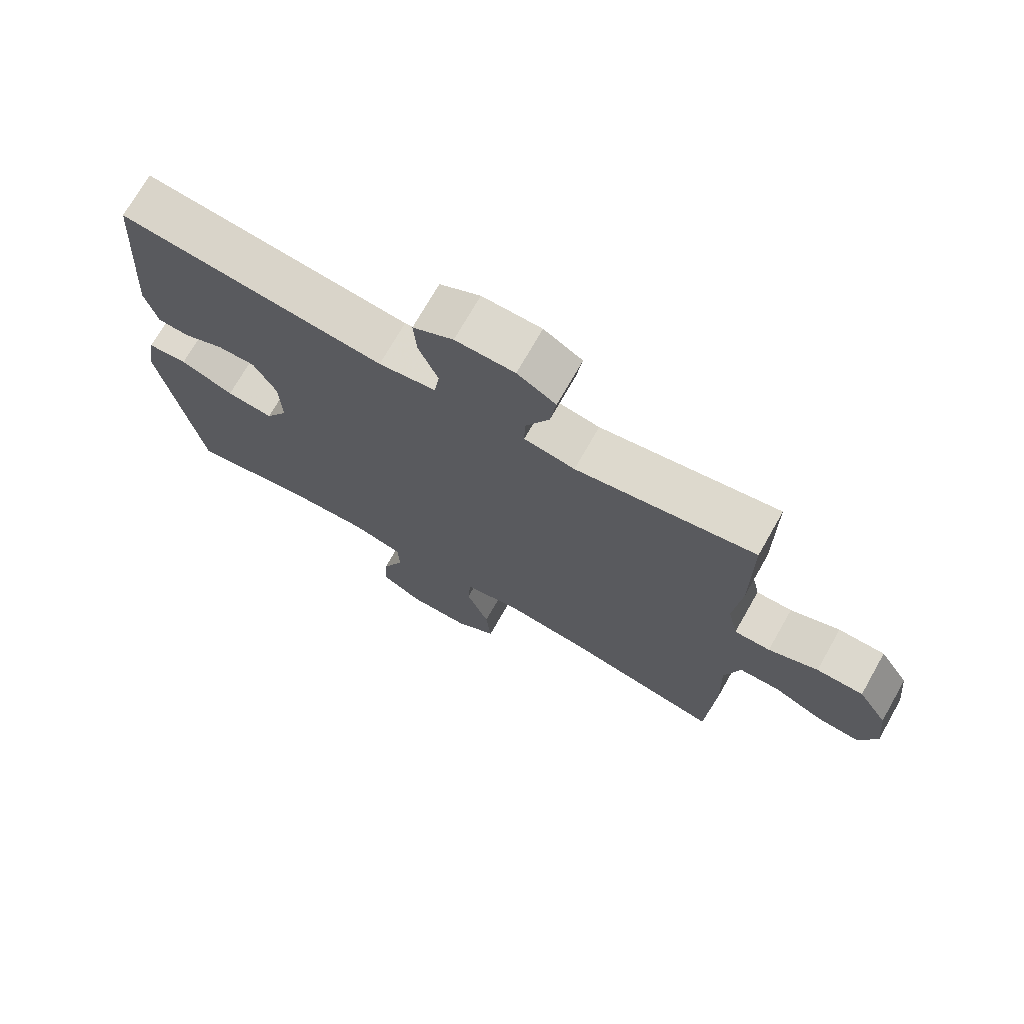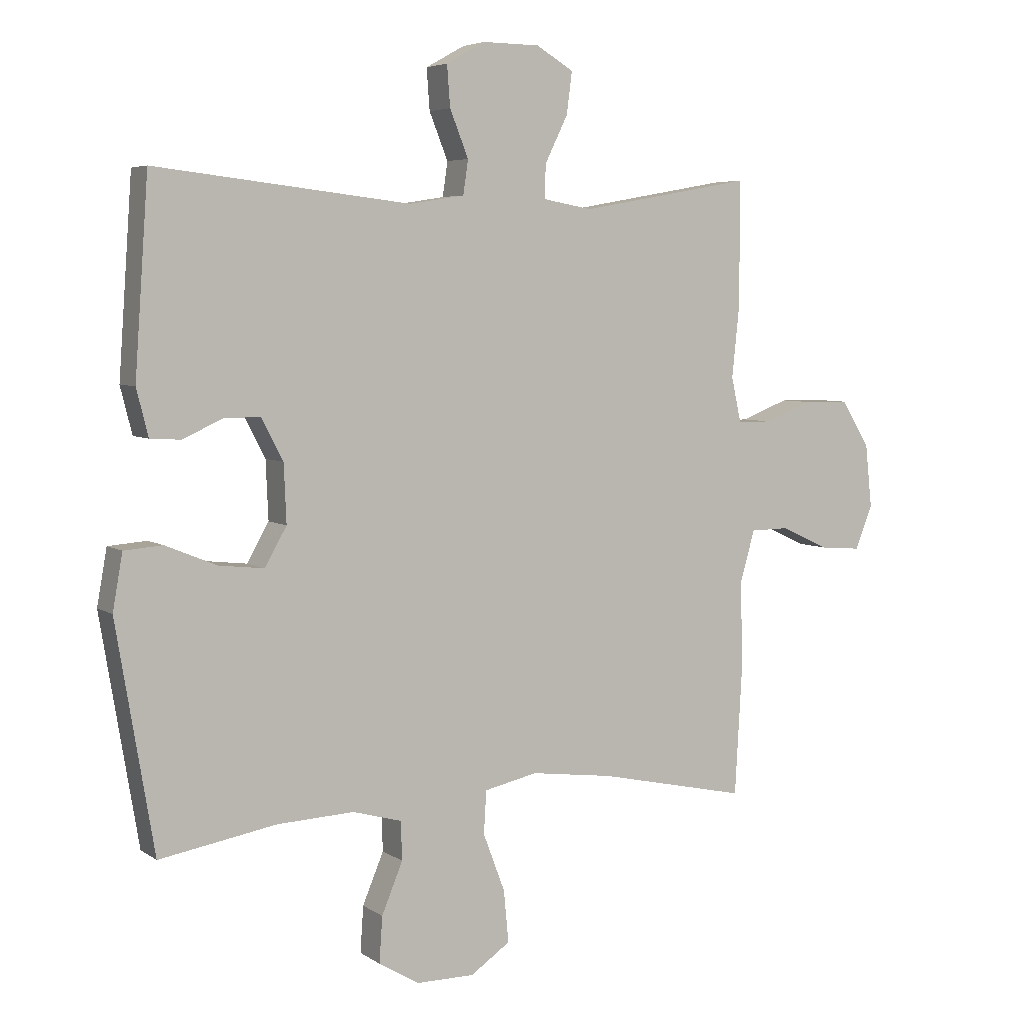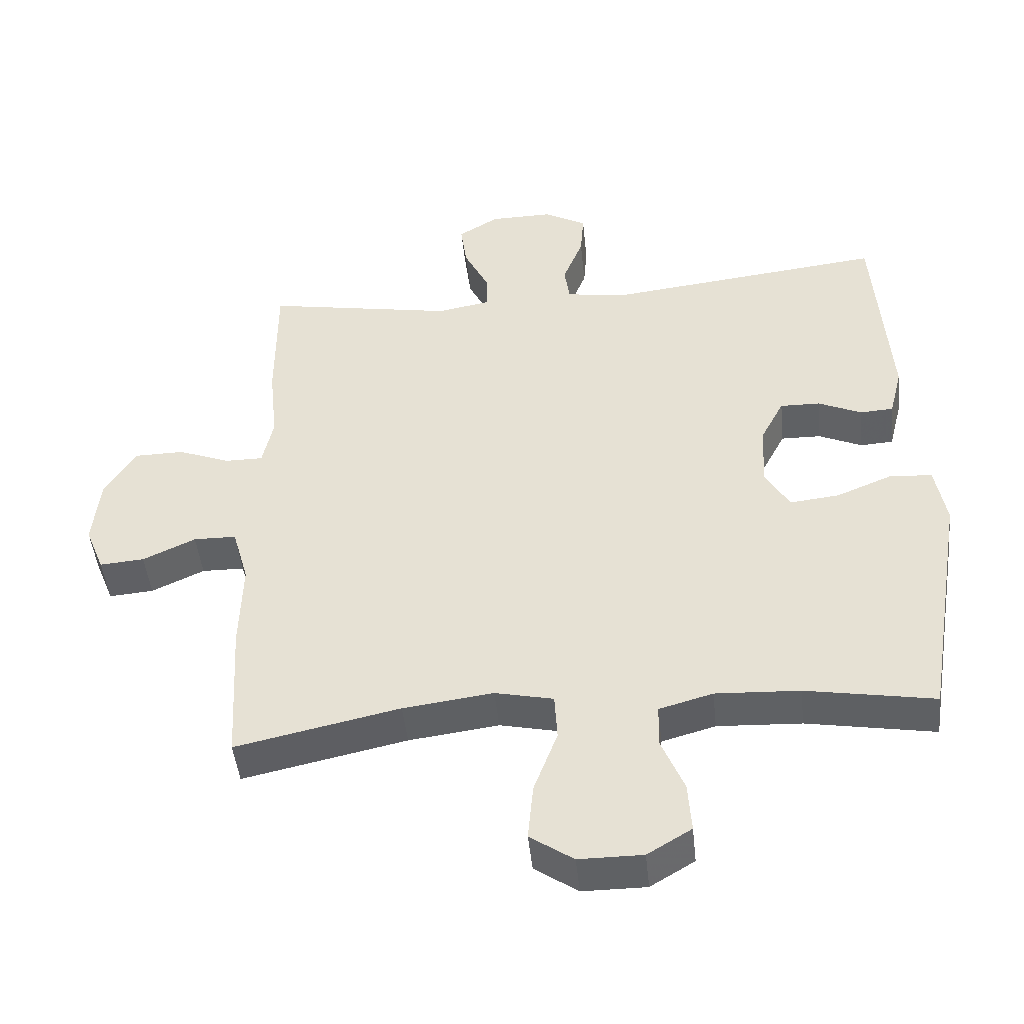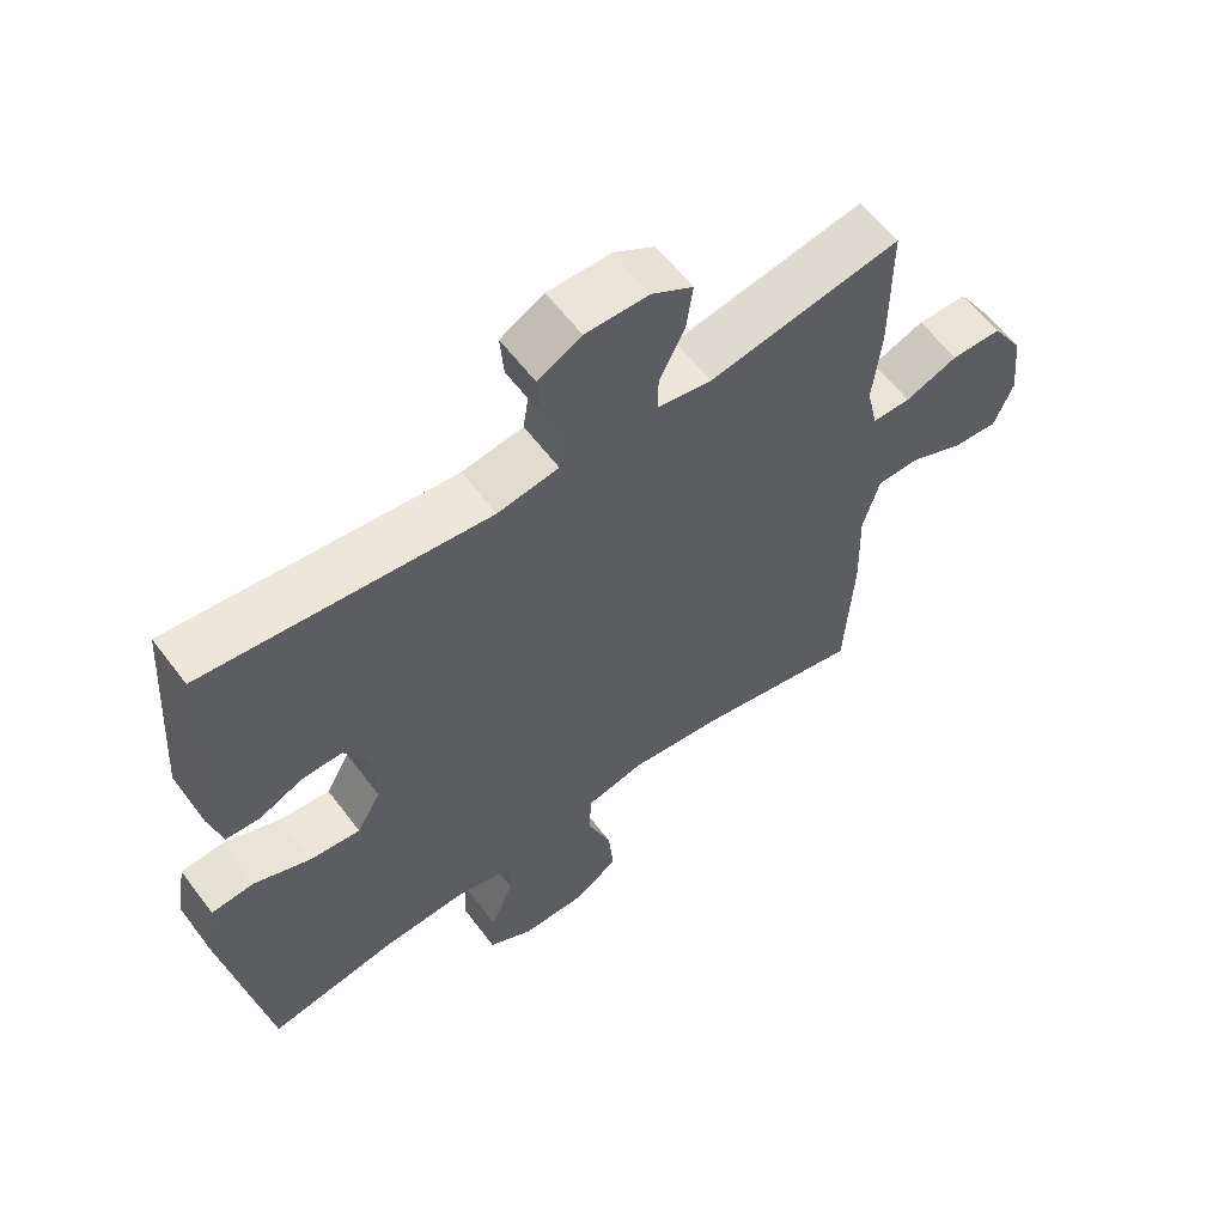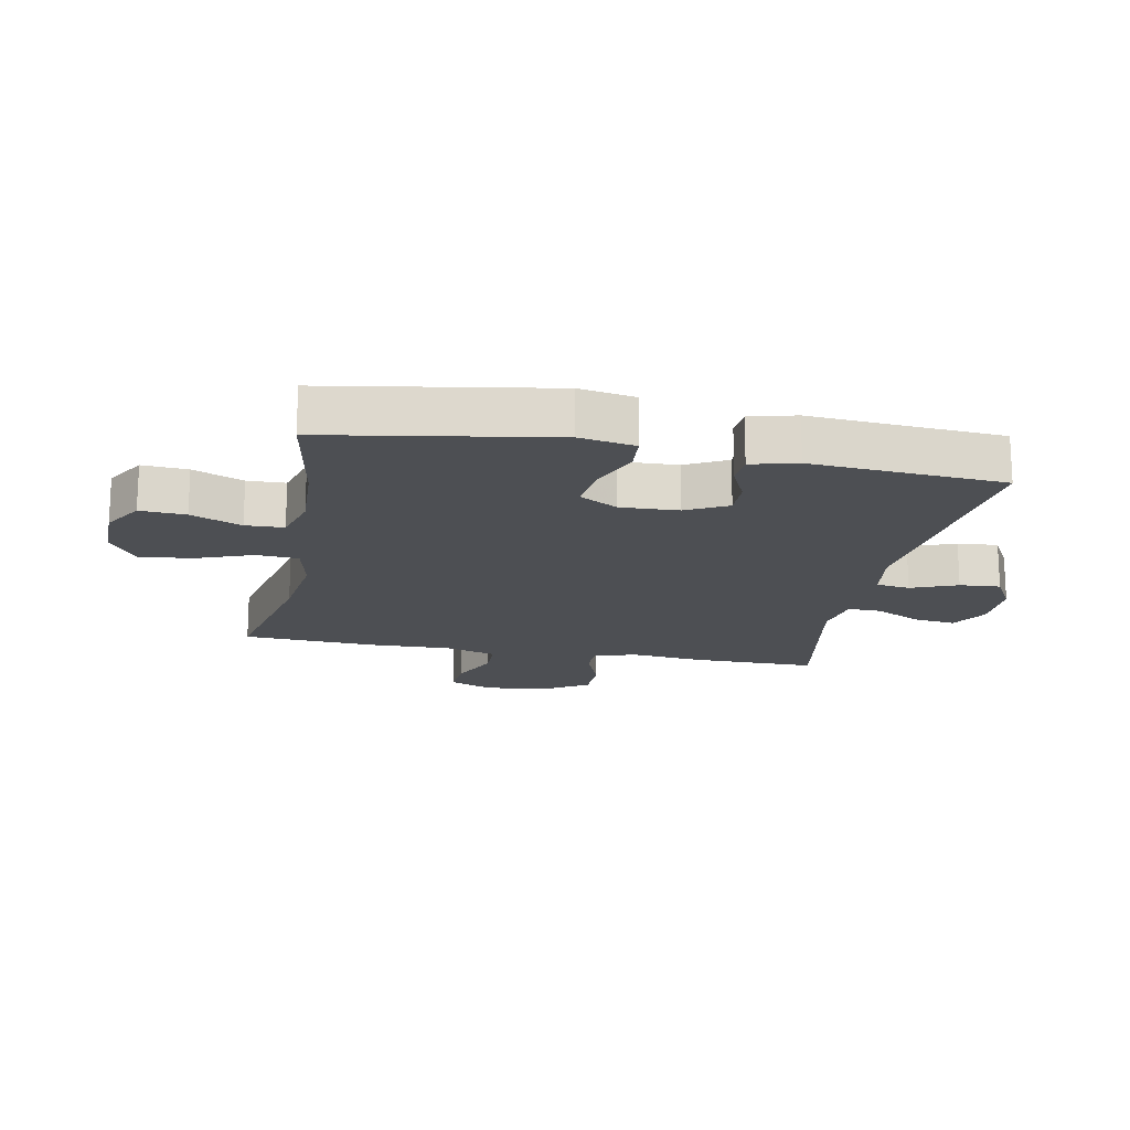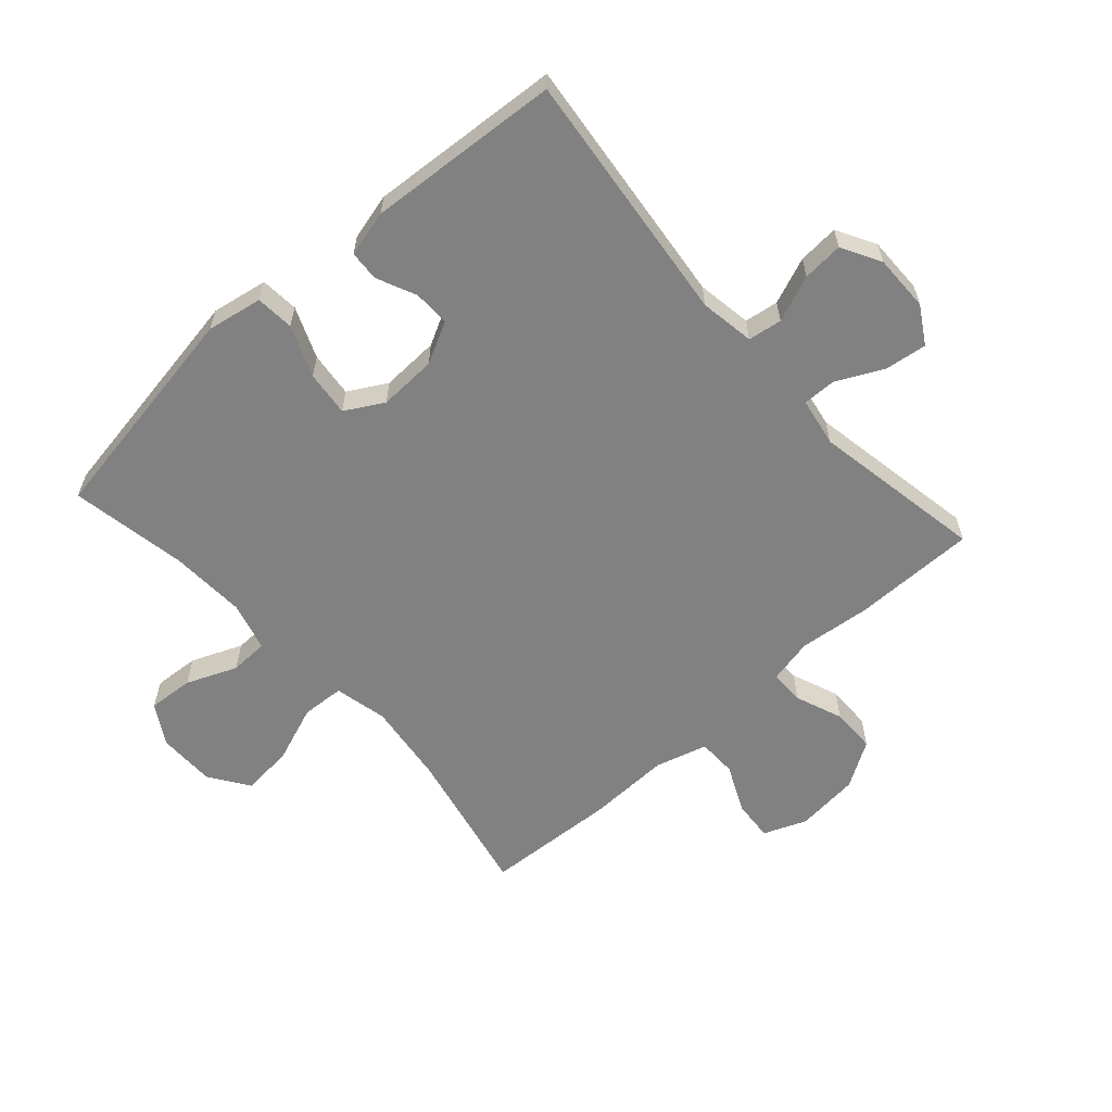
<metadata>
{"format":"obj","ext":"obj","renderer":"f3d","projection":"perspective","resolution":1024,"background":"white","views":[{"elev":72.3,"azim":29.6,"up":"+Z"},{"elev":5.2,"azim":-28.0,"up":"+Z"},{"elev":-46.4,"azim":-174.1,"up":"+Z"},{"elev":60.1,"azim":-36.8,"up":"+Z"},{"elev":-17.5,"azim":-101.0,"up":"+Y"},{"elev":-60.4,"azim":-48.2,"up":"+Y"}]}
</metadata>
<code>
v 0.5 0.07 -0.5
v 0.258 0.07 -0.448
v 0.125 0.07 -0.431
v 0.039 0.07 -0.45
v 0.035 0.07 -0.519
v 0.07 0.07 -0.612
v 0.078 0.07 -0.696
v 0.014 0.07 -0.74
v -0.08 0.07 -0.74
v -0.145 0.07 -0.701
v -0.14 0.07 -0.627
v -0.106 0.07 -0.545
v -0.108 0.07 -0.483
v -0.187 0.07 -0.461
v -0.311 0.07 -0.467
v -0.5 0.07 -0.5
v -0.561 0.07 -0.136
v -0.545 0.07 -0.046
v -0.483 0.07 -0.041
v -0.4 0.07 -0.075
v -0.327 0.07 -0.083
v -0.292 0.07 -0.021
v -0.296 0.07 0.073
v -0.331 0.07 0.14
v -0.39 0.07 0.139
v -0.454 0.07 0.11
v -0.503 0.07 0.113
v -0.522 0.07 0.188
v -0.5 0.07 0.5
v -0.088 0.07 0.453
v 0.001 0.07 0.467
v 0.009 0.07 0.522
v -0.021 0.07 0.597
v -0.026 0.07 0.663
v 0.037 0.07 0.698
v 0.129 0.07 0.697
v 0.189 0.07 0.661
v 0.18 0.07 0.593
v 0.143 0.07 0.518
v 0.142 0.07 0.464
v 0.221 0.07 0.45
v 0.5 0.07 0.5
v 0.5 0.07 0.3
v 0.488 0.07 0.184
v 0.504 0.07 0.111
v 0.56 0.07 0.111
v 0.637 0.07 0.141
v 0.71 0.07 0.14
v 0.756 0.07 0.066
v 0.767 0.07 -0.037
v 0.739 0.07 -0.107
v 0.673 0.07 -0.102
v 0.595 0.07 -0.066
v 0.532 0.07 -0.067
v 0.508 0.07 -0.152
v 0.512 0.07 -0.285
v 0.5 0 -0.5
v 0.258 0 -0.448
v 0.125 0 -0.431
v 0.039 0 -0.45
v 0.035 0 -0.519
v 0.07 0 -0.612
v 0.078 0 -0.696
v 0.014 0 -0.74
v -0.08 0 -0.74
v -0.145 0 -0.701
v -0.14 0 -0.627
v -0.106 0 -0.545
v -0.108 0 -0.483
v -0.187 0 -0.461
v -0.311 0 -0.467
v -0.5 0 -0.5
v -0.561 0 -0.136
v -0.545 0 -0.046
v -0.483 0 -0.041
v -0.4 0 -0.075
v -0.327 0 -0.083
v -0.292 0 -0.021
v -0.296 0 0.073
v -0.331 0 0.14
v -0.39 0 0.139
v -0.454 0 0.11
v -0.503 0 0.113
v -0.522 0 0.188
v -0.5 0 0.5
v -0.088 0 0.453
v 0.001 0 0.467
v 0.009 0 0.522
v -0.021 0 0.597
v -0.026 0 0.663
v 0.037 0 0.698
v 0.129 0 0.697
v 0.189 0 0.661
v 0.18 0 0.593
v 0.143 0 0.518
v 0.142 0 0.464
v 0.221 0 0.45
v 0.5 0 0.5
v 0.5 0 0.3
v 0.488 0 0.184
v 0.504 0 0.111
v 0.56 0 0.111
v 0.637 0 0.141
v 0.71 0 0.14
v 0.756 0 0.066
v 0.767 0 -0.037
v 0.739 0 -0.107
v 0.673 0 -0.102
v 0.595 0 -0.066
v 0.532 0 -0.067
v 0.508 0 -0.152
v 0.512 0 -0.285
f 55 56 1 2
f 54 55 2 3
f 51 52 53
f 50 51 53
f 49 50 53
f 48 49 53
f 47 48 53
f 46 47 53
f 45 46 53 54
f 54 3 4
f 45 54 4
f 44 45 4
f 43 44 4
f 42 43 4
f 41 42 4
f 37 38 39
f 36 37 39
f 35 36 39
f 34 35 39
f 33 34 39
f 32 33 39
f 31 32 39 40
f 40 41 4
f 31 40 4
f 30 31 4
f 28 29 30
f 27 28 30
f 26 27 30
f 25 26 30
f 18 19 20
f 17 18 20
f 16 17 20
f 15 16 20
f 14 15 20 21
f 13 14 21 22
f 10 11 12
f 9 10 12
f 8 9 12
f 7 8 12
f 6 7 12
f 5 6 12
f 5 12 13
f 13 22 23
f 5 13 23
f 4 5 23
f 24 25 30
f 4 23 24 30
f 58 57 112 111
f 59 58 111 110
f 109 108 107
f 109 107 106
f 109 106 105
f 109 105 104
f 109 104 103
f 109 103 102
f 110 109 102 101
f 60 59 110
f 60 110 101
f 60 101 100
f 60 100 99
f 60 99 98
f 60 98 97
f 95 94 93
f 95 93 92
f 95 92 91
f 95 91 90
f 95 90 89
f 95 89 88
f 96 95 88 87
f 60 97 96
f 60 96 87
f 60 87 86
f 86 85 84
f 86 84 83
f 86 83 82
f 86 82 81
f 76 75 74
f 76 74 73
f 76 73 72
f 76 72 71
f 77 76 71 70
f 78 77 70 69
f 68 67 66
f 68 66 65
f 68 65 64
f 68 64 63
f 68 63 62
f 68 62 61
f 69 68 61
f 79 78 69
f 79 69 61
f 79 61 60
f 86 81 80
f 86 80 79 60
f 1 57 58 2
f 2 58 59 3
f 3 59 60 4
f 4 60 61 5
f 5 61 62 6
f 6 62 63 7
f 7 63 64 8
f 8 64 65 9
f 9 65 66 10
f 10 66 67 11
f 11 67 68 12
f 12 68 69 13
f 13 69 70 14
f 14 70 71 15
f 15 71 72 16
f 16 72 73 17
f 17 73 74 18
f 18 74 75 19
f 19 75 76 20
f 20 76 77 21
f 21 77 78 22
f 22 78 79 23
f 23 79 80 24
f 24 80 81 25
f 25 81 82 26
f 26 82 83 27
f 27 83 84 28
f 28 84 85 29
f 29 85 86 30
f 30 86 87 31
f 31 87 88 32
f 32 88 89 33
f 33 89 90 34
f 34 90 91 35
f 35 91 92 36
f 36 92 93 37
f 37 93 94 38
f 38 94 95 39
f 39 95 96 40
f 40 96 97 41
f 41 97 98 42
f 42 98 99 43
f 43 99 100 44
f 44 100 101 45
f 45 101 102 46
f 46 102 103 47
f 47 103 104 48
f 48 104 105 49
f 49 105 106 50
f 50 106 107 51
f 51 107 108 52
f 52 108 109 53
f 53 109 110 54
f 54 110 111 55
f 55 111 112 56
f 56 112 57 1

</code>
